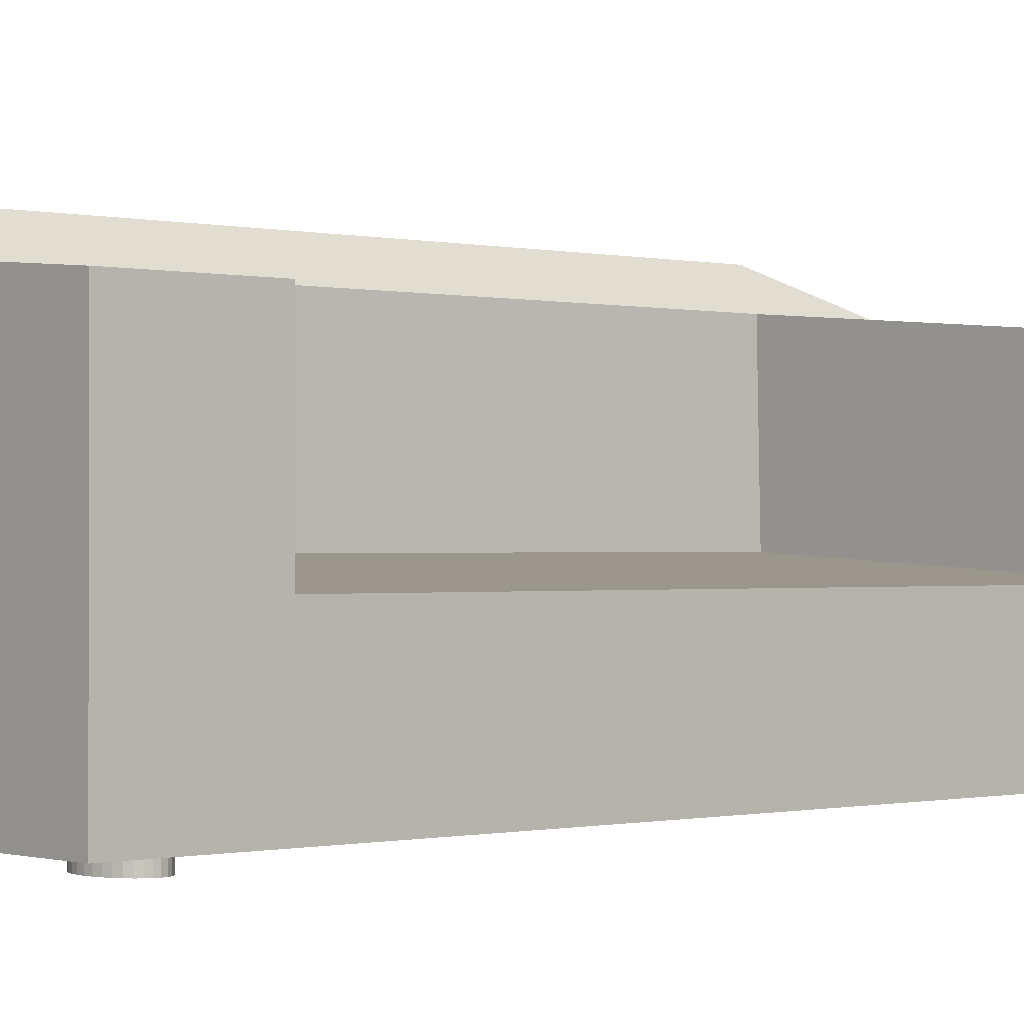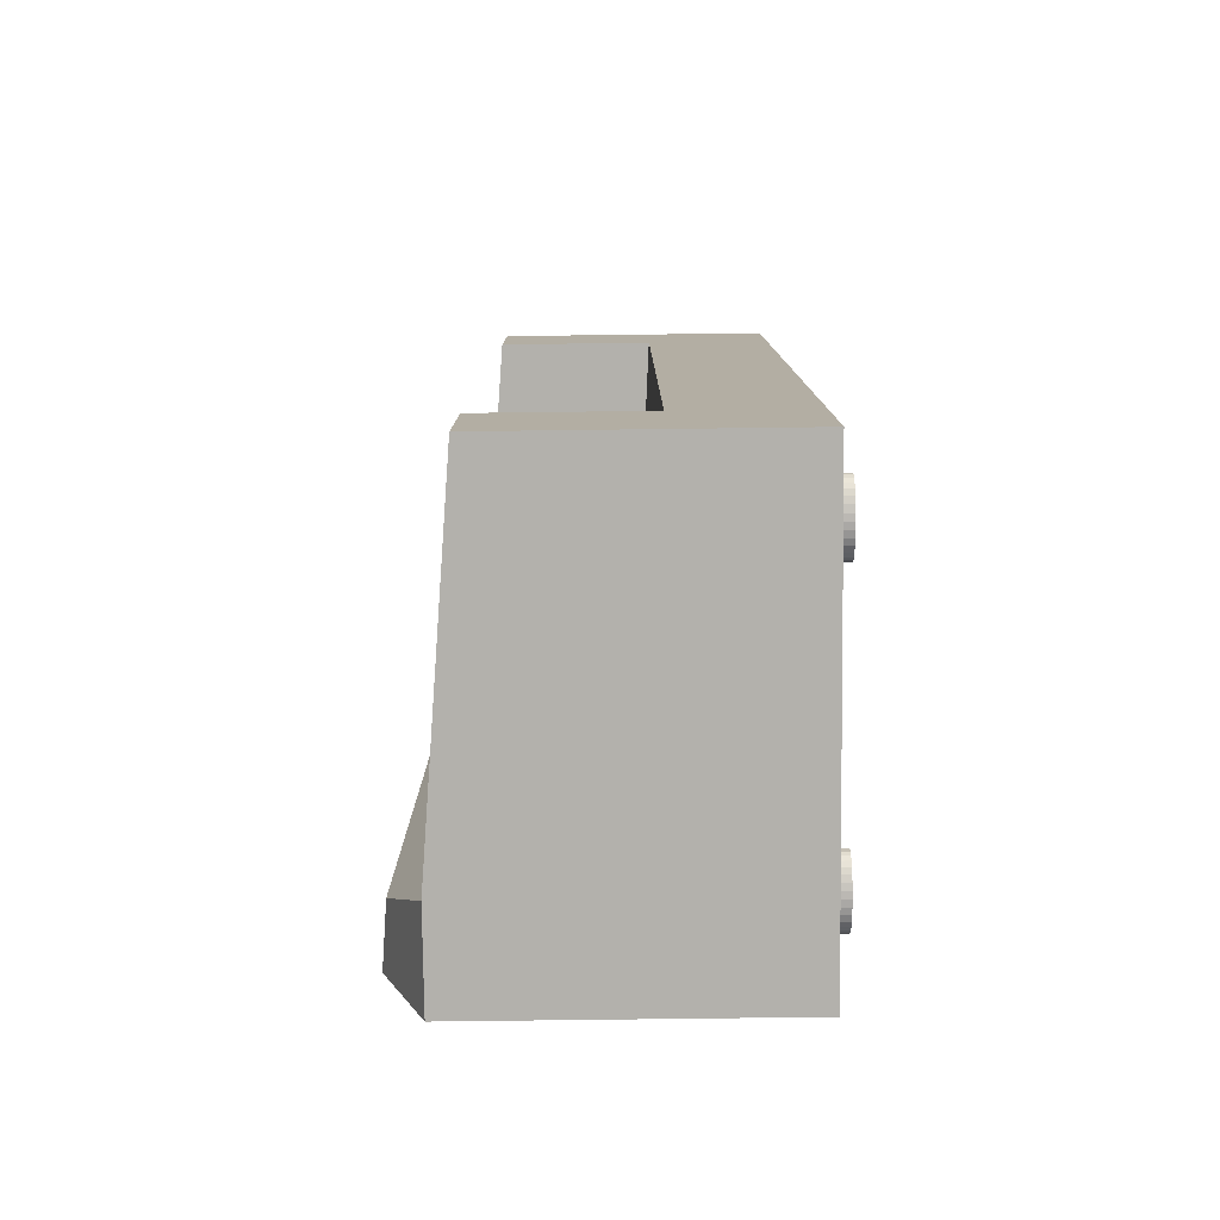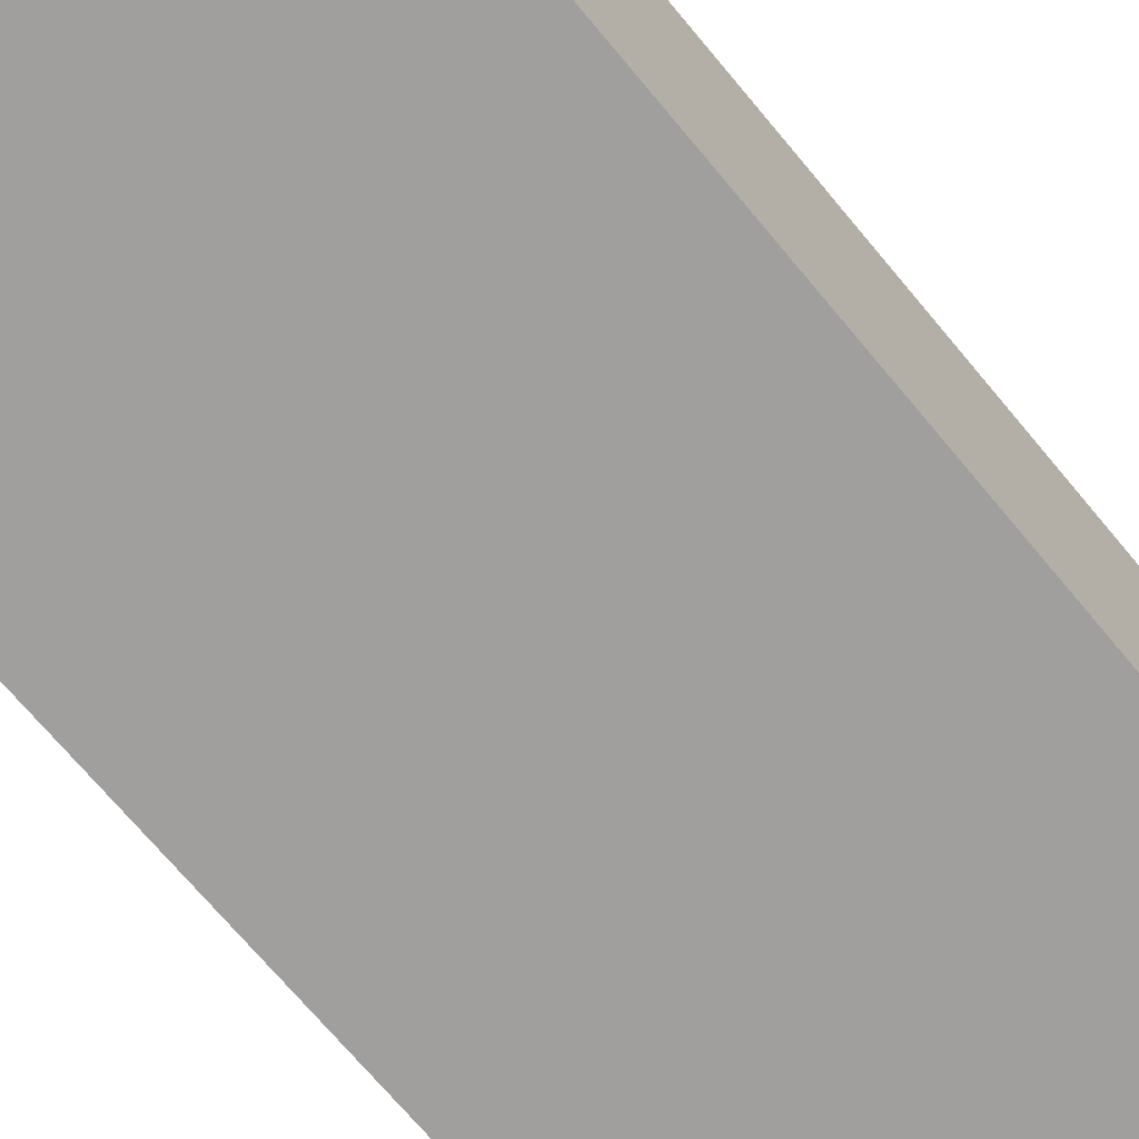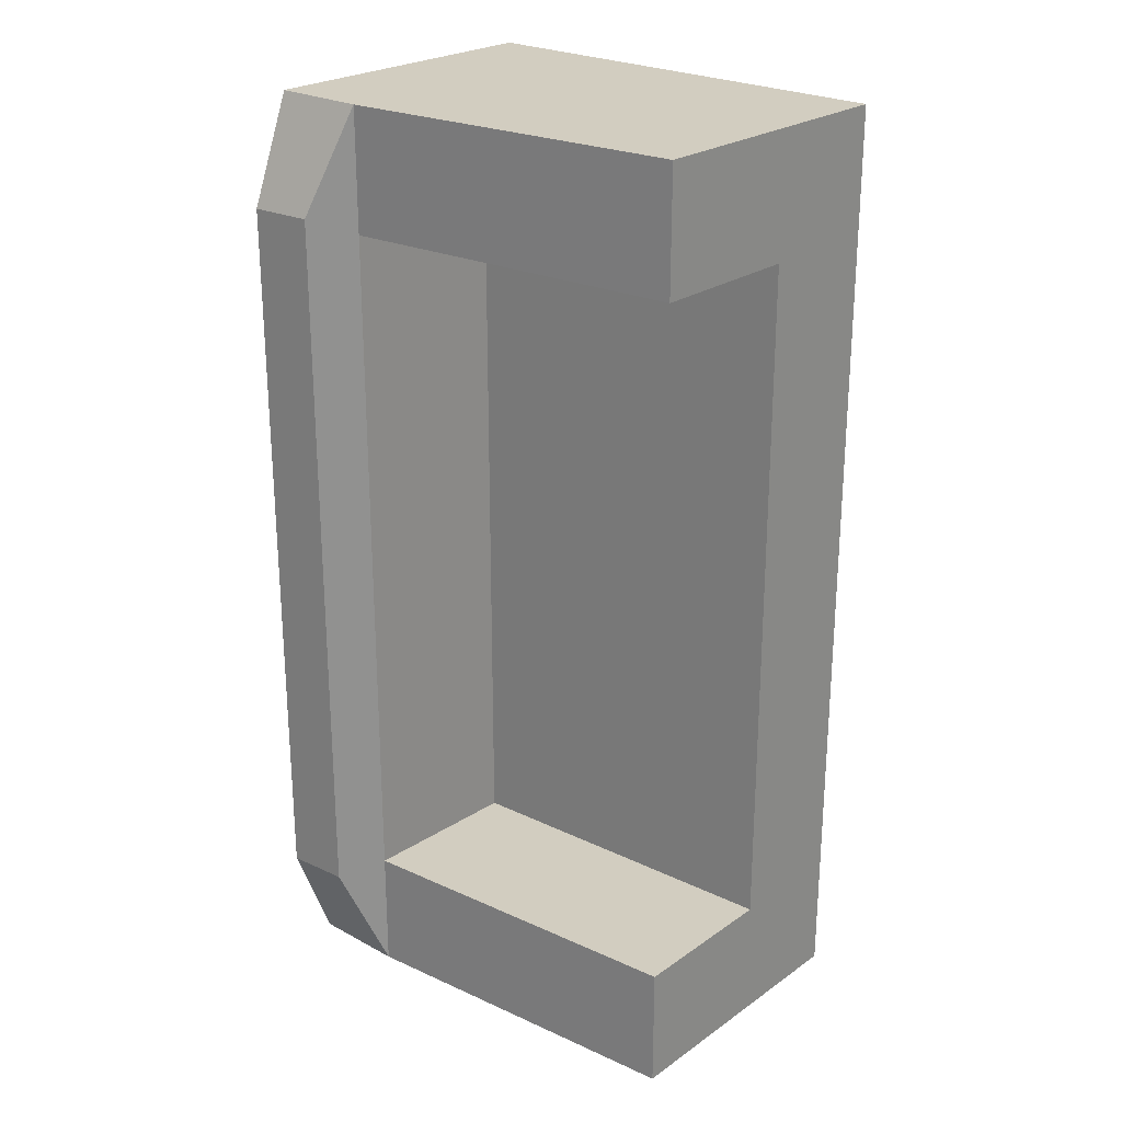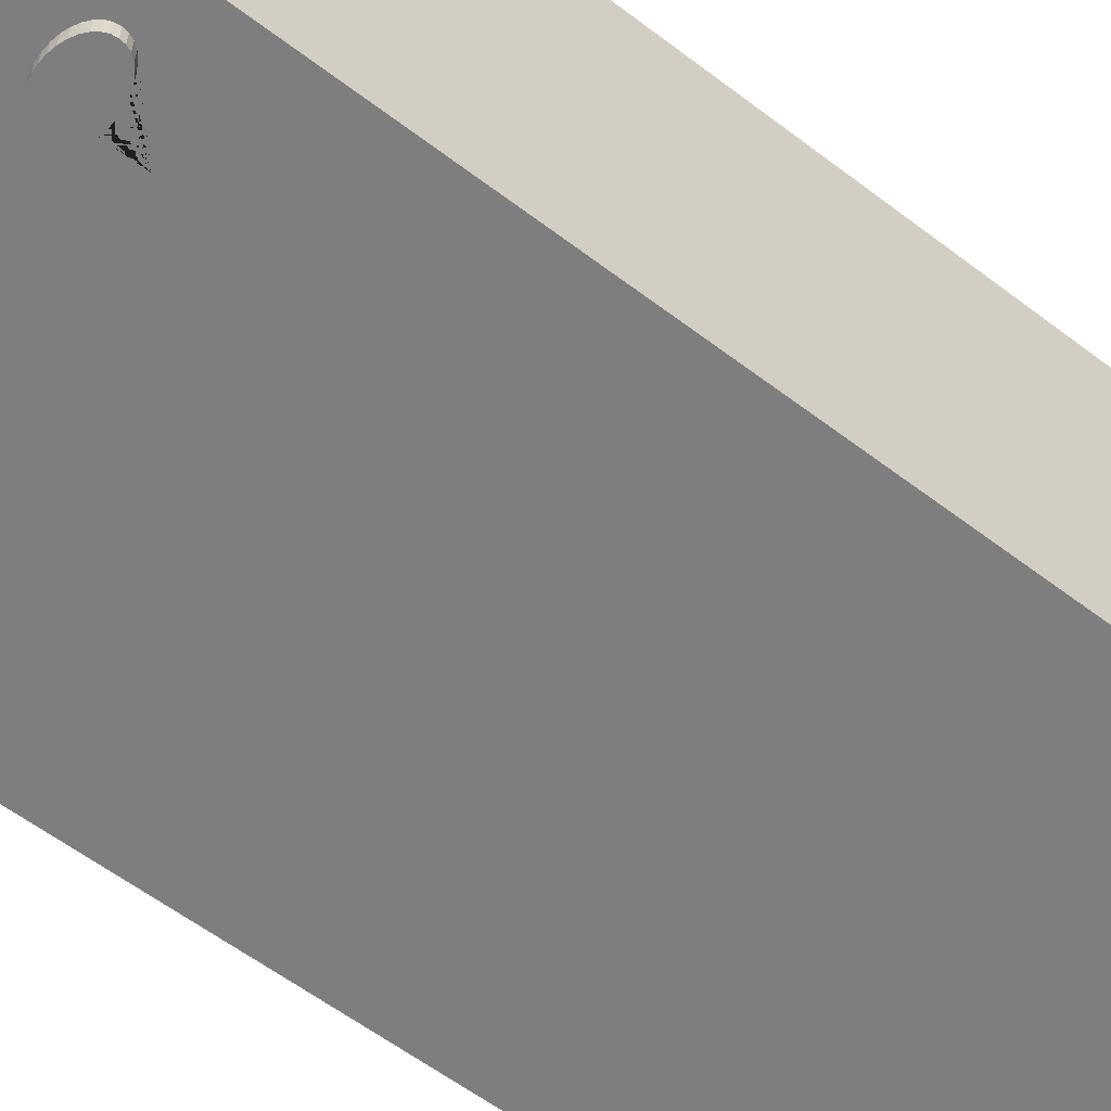
<metadata>
{"format":"obj","ext":"obj","renderer":"f3d","projection":"perspective","resolution":1024,"background":"white","views":[{"elev":-0.5,"azim":-132.0,"up":"+Y"},{"elev":-79.0,"azim":-89.3,"up":"+Z"},{"elev":-71.3,"azim":39.9,"up":"+Y"},{"elev":24.6,"azim":-138.5,"up":"+Z"},{"elev":-59.4,"azim":52.0,"up":"+Y"}]}
</metadata>
<code>
o Cube
v 0.3393 -0.1894 -4.72
v 0.3978 -0.1894 -4.716
v 0.4541 -0.1894 -4.705
v 0.506 -0.1894 -4.686
v 0.5514 -0.1894 -4.661
v 0.5887 -0.1894 -4.631
v 0.6165 -0.1894 -4.596
v 0.6335 -0.1894 -4.559
v 0.6393 -0.1894 -4.52
v 0.6335 -0.1894 -4.481
v 0.6165 -0.1894 -4.443
v 0.5887 -0.1894 -4.409
v 0.5514 -0.1894 -4.378
v 0.506 -0.1894 -4.354
v 0.4541 -0.1894 -4.335
v 0.3978 -0.1894 -4.324
v 0.3393 -0.1894 -4.32
v 0.2808 -0.1894 -4.324
v 0.2245 -0.1894 -4.335
v 0.1726 -0.1894 -4.354
v 0.1272 -0.1894 -4.378
v 0.08985 -0.1894 -4.409
v 0.06212 -0.1894 -4.443
v 0.04505 -0.1894 -4.481
v 0.03929 -0.1894 -4.52
v 0.04505 -0.1894 -4.559
v 0.06212 -0.1894 -4.596
v 0.08985 -0.1894 -4.631
v 0.1272 -0.1894 -4.661
v 0.1726 -0.1894 -4.686
v 0.2245 -0.1894 -4.705
v 0.2808 -0.1894 -4.716
v -2.283 -0.1894 2.307
v -2.224 -0.1894 2.311
v -2.168 -0.1894 2.322
v -2.116 -0.1894 2.34
v -2.071 -0.1894 2.365
v -2.033 -0.1894 2.396
v -2.006 -0.1894 2.43
v -1.989 -0.1894 2.468
v -1.983 -0.1894 2.507
v -1.989 -0.1894 2.546
v -2.006 -0.1894 2.583
v -2.033 -0.1894 2.618
v -2.071 -0.1894 2.648
v -2.116 -0.1894 2.673
v -2.168 -0.1894 2.692
v -2.224 -0.1894 2.703
v -2.283 -0.1894 2.707
v -2.341 -0.1894 2.703
v -2.398 -0.1894 2.692
v -2.45 -0.1894 2.673
v -2.495 -0.1894 2.648
v -2.532 -0.1894 2.618
v -2.56 -0.1894 2.583
v -2.577 -0.1894 2.546
v -2.583 -0.1894 2.507
v -2.577 -0.1894 2.468
v -2.56 -0.1894 2.43
v -2.532 -0.1894 2.396
v -2.495 -0.1894 2.365
v -2.45 -0.1894 2.34
v -2.398 -0.1894 2.322
v -2.341 -0.1894 2.311
v 0.3393 -0.1894 2.316
v 0.3978 -0.1894 2.32
v 0.4541 -0.1894 2.331
v 0.506 -0.1894 2.35
v 0.5514 -0.1894 2.374
v 0.5887 -0.1894 2.405
v 0.6165 -0.1894 2.439
v 0.6335 -0.1894 2.477
v 0.6393 -0.1894 2.516
v 0.6335 -0.1894 2.555
v 0.6165 -0.1894 2.592
v 0.5887 -0.1894 2.627
v 0.5514 -0.1894 2.657
v 0.506 -0.1894 2.682
v 0.4541 -0.1894 2.701
v 0.3978 -0.1894 2.712
v 0.3393 -0.1894 2.716
v 0.2808 -0.1894 2.712
v 0.2245 -0.1894 2.701
v 0.1726 -0.1894 2.682
v 0.1272 -0.1894 2.657
v 0.08985 -0.1894 2.627
v 0.06212 -0.1894 2.592
v 0.04505 -0.1894 2.555
v 0.03929 -0.1894 2.516
v 0.04505 -0.1894 2.477
v 0.06212 -0.1894 2.439
v 0.08985 -0.1894 2.405
v 0.1272 -0.1894 2.374
v 0.1726 -0.1894 2.35
v 0.2245 -0.1894 2.331
v 0.2808 -0.1894 2.32
v -2.254 -0.1894 -4.72
v -2.196 -0.1894 -4.716
v -2.139 -0.1894 -4.705
v -2.088 -0.1894 -4.686
v -2.042 -0.1894 -4.661
v -2.005 -0.1894 -4.631
v -1.977 -0.1894 -4.596
v -1.96 -0.1894 -4.559
v -1.954 -0.1894 -4.52
v -1.96 -0.1894 -4.481
v -1.977 -0.1894 -4.443
v -2.005 -0.1894 -4.409
v -2.042 -0.1894 -4.378
v -2.088 -0.1894 -4.354
v -2.139 -0.1894 -4.335
v -2.196 -0.1894 -4.324
v -2.254 -0.1894 -4.32
v -2.313 -0.1894 -4.324
v -2.369 -0.1894 -4.335
v -2.421 -0.1894 -4.354
v -2.466 -0.1894 -4.378
v -2.504 -0.1894 -4.409
v -2.531 -0.1894 -4.443
v -2.548 -0.1894 -4.481
v -2.554 -0.1894 -4.52
v -2.548 -0.1894 -4.559
v -2.531 -0.1894 -4.596
v -2.504 -0.1894 -4.631
v -2.466 -0.1894 -4.661
v -2.421 -0.1894 -4.686
v -2.369 -0.1894 -4.705
v -2.313 -0.1894 -4.716
v 1 2.695 -5.173
v 1 -0.06192 -5.173
v 1 2.695 3.121
v 1 -0.06192 3.121
v -2.933 2.432 -5.173
v -2.933 -0.06192 -5.173
v -2.933 2.432 3.121
v -2.933 -0.06192 3.121
v -2.933 -0.06192 -0.8497
v 1 2.695 -0.8497
v 1 -0.06192 -0.8497
v -2.933 2.432 -4.075
v 1 -0.06192 -4.075
v -2.933 -0.06192 -4.075
v 1 2.695 -4.075
v -2.933 -0.06192 2.035
v 1 2.695 2.035
v -2.933 2.432 2.035
v 1 -0.06192 2.035
v 1 1.05 -5.173
v -2.933 1.05 3.121
v 1 1.05 3.121
v -2.933 1.05 -5.173
v 1 1.05 -0.8497
v -2.933 1.05 -0.8497
v 1 1.05 -4.075
v -2.933 1.05 -4.075
v -2.933 1.05 2.035
v 1 1.05 2.035
v 0.1626 -0.06192 -5.173
v 0.1626 2.695 3.121
v 0.1626 -0.06192 3.121
v 0.1626 2.695 -5.173
v 0.1626 -0.06192 -0.8497
v 0.1626 2.695 -0.8497
v 0.1626 2.695 -4.075
v 0.1626 -0.06192 -4.075
v 0.1626 -0.06192 2.035
v 0.1626 2.695 2.035
v 0.1626 1.05 -5.173
v 0.1626 1.05 3.121
v 0.1172 1.218 -0.8616
v 0.1172 1.218 -4.086
v 0.1172 1.218 2.023
v 1 3.071 2.018
v 1 3.071 2.186
v 0.4512 3.027 -4.221
v 1 3.071 -4.221
v 1 3.071 -4.064
v 1 3.071 -0.8812
v 0.4512 3.027 -0.8812
v 0.4512 3.027 -4.064
v 0.4512 3.027 2.018
v 0.4512 3.027 2.186
v -2.254 -0.06192 -4.72
v -2.196 -0.06192 -4.716
v -2.313 -0.06192 -4.716
v -2.196 -0.06192 -4.324
v -2.313 -0.06192 -4.324
v -2.254 -0.06192 -4.32
v -2.369 -0.06192 -4.705
v -2.369 -0.06192 -4.335
v -2.421 -0.06192 -4.686
v -2.421 -0.06192 -4.354
v -2.466 -0.06192 -4.661
v -2.466 -0.06192 -4.378
v -2.504 -0.06192 -4.631
v -2.504 -0.06192 -4.409
v -2.531 -0.06192 -4.596
v -2.531 -0.06192 -4.443
v -2.548 -0.06192 -4.481
v -2.554 -0.06192 -4.52
v -2.548 -0.06192 -4.559
v -2.139 -0.06192 -4.705
v -2.088 -0.06192 -4.686
v -2.139 -0.06192 -4.335
v -2.088 -0.06192 -4.354
v -2.042 -0.06192 -4.378
v -2.005 -0.06192 -4.631
v -2.042 -0.06192 -4.661
v -2.005 -0.06192 -4.409
v -1.96 -0.06192 -4.559
v -1.977 -0.06192 -4.596
v -1.977 -0.06192 -4.443
v -1.96 -0.06192 -4.481
v -1.954 -0.06192 -4.52
v 0.3978 -0.06192 2.712
v 0.4541 -0.06192 2.701
v 0.3393 -0.06192 2.316
v 0.3978 -0.06192 2.32
v 0.2808 -0.06192 2.32
v 0.3393 -0.06192 2.716
v 0.2808 -0.06192 2.712
v 0.2245 -0.06192 2.331
v 0.1726 -0.06192 2.35
v 0.2245 -0.06192 2.701
v 0.1626 -0.06192 2.355
v 0.1272 -0.06192 2.374
v 0.1272 -0.06192 2.657
v 0.1726 -0.06192 2.682
v 0.1626 -0.06192 2.677
v 0.08985 -0.06192 2.405
v 0.06212 -0.06192 2.439
v 0.08985 -0.06192 2.627
v 0.04505 -0.06192 2.477
v 0.06212 -0.06192 2.592
v 0.03929 -0.06192 2.516
v 0.04505 -0.06192 2.555
v 0.4541 -0.06192 2.331
v 0.506 -0.06192 2.35
v 0.506 -0.06192 2.682
v 0.5514 -0.06192 2.657
v 0.5887 -0.06192 2.405
v 0.5514 -0.06192 2.374
v 0.5887 -0.06192 2.627
v 0.6165 -0.06192 2.439
v 0.6335 -0.06192 2.555
v 0.6165 -0.06192 2.592
v 0.6335 -0.06192 2.477
v 0.6393 -0.06192 2.516
v -2.283 -0.06192 2.307
v -2.224 -0.06192 2.311
v -2.341 -0.06192 2.311
v -2.224 -0.06192 2.703
v -2.341 -0.06192 2.703
v -2.283 -0.06192 2.707
v -2.398 -0.06192 2.322
v -2.398 -0.06192 2.692
v -2.45 -0.06192 2.34
v -2.45 -0.06192 2.673
v -2.495 -0.06192 2.365
v -2.495 -0.06192 2.648
v -2.532 -0.06192 2.396
v -2.532 -0.06192 2.618
v -2.56 -0.06192 2.43
v -2.56 -0.06192 2.583
v -2.577 -0.06192 2.546
v -2.583 -0.06192 2.507
v -2.577 -0.06192 2.468
v -2.168 -0.06192 2.322
v -2.116 -0.06192 2.34
v -2.168 -0.06192 2.692
v -2.116 -0.06192 2.673
v -2.071 -0.06192 2.648
v -2.071 -0.06192 2.365
v -2.033 -0.06192 2.396
v -2.033 -0.06192 2.618
v -2.006 -0.06192 2.43
v -2.006 -0.06192 2.583
v -1.989 -0.06192 2.546
v -1.989 -0.06192 2.468
v -1.983 -0.06192 2.507
v 0.3978 -0.06192 -4.324
v 0.4541 -0.06192 -4.335
v 0.3393 -0.06192 -4.72
v 0.3978 -0.06192 -4.716
v 0.2808 -0.06192 -4.716
v 0.3393 -0.06192 -4.32
v 0.2808 -0.06192 -4.324
v 0.2245 -0.06192 -4.705
v 0.1726 -0.06192 -4.686
v 0.2245 -0.06192 -4.335
v 0.1626 -0.06192 -4.681
v 0.1272 -0.06192 -4.661
v 0.1272 -0.06192 -4.378
v 0.1726 -0.06192 -4.354
v 0.1626 -0.06192 -4.359
v 0.08985 -0.06192 -4.631
v 0.06212 -0.06192 -4.596
v 0.08985 -0.06192 -4.409
v 0.04505 -0.06192 -4.559
v 0.06212 -0.06192 -4.443
v 0.03929 -0.06192 -4.52
v 0.04505 -0.06192 -4.481
v 0.4541 -0.06192 -4.705
v 0.506 -0.06192 -4.686
v 0.506 -0.06192 -4.354
v 0.5514 -0.06192 -4.378
v 0.5887 -0.06192 -4.631
v 0.5514 -0.06192 -4.661
v 0.5887 -0.06192 -4.409
v 0.6165 -0.06192 -4.596
v 0.6335 -0.06192 -4.481
v 0.6165 -0.06192 -4.443
v 0.6335 -0.06192 -4.559
v 0.6393 -0.06192 -4.52
f 1 283 284 2
f 2 284 303 3
f 3 303 304 4
f 4 304 308 5
f 5 308 307 6
f 6 307 310 7
f 7 310 313 8
f 8 313 314 9
f 9 314 311 10
f 10 311 312 11
f 11 312 309 12
f 12 309 306 13
f 13 306 305 14
f 14 305 282 15
f 15 282 281 16
f 16 281 286 17
f 17 286 287 18
f 18 287 290 19
f 19 290 294 20
f 20 294 295 293 21
f 21 293 298 22
f 22 298 300 23
f 23 300 302 24
f 24 302 301 25
f 25 301 299 26
f 26 299 297 27
f 27 297 296 28
f 28 296 292 29
f 29 292 291 289 30
f 30 289 288 31
f 31 288 285 32
f 32 285 283 1
f 1 2 3 4 5 6 7 8 9 10 11 12 13 14 15 16 17 18 19 20 21 22 23 24 25 26 27 28 29 30 31 32
f 33 249 250 34
f 34 250 268 35
f 35 268 269 36
f 36 269 273 37
f 37 273 274 38
f 38 274 276 39
f 39 276 279 40
f 40 279 280 41
f 41 280 278 42
f 42 278 277 43
f 43 277 275 44
f 44 275 272 45
f 45 272 271 46
f 46 271 270 47
f 47 270 252 48
f 48 252 254 49
f 49 254 253 50
f 50 253 256 51
f 51 256 258 52
f 52 258 260 53
f 53 260 262 54
f 54 262 264 55
f 55 264 265 56
f 56 265 266 57
f 57 266 267 58
f 58 267 263 59
f 59 263 261 60
f 60 261 259 61
f 61 259 257 62
f 62 257 255 63
f 63 255 251 64
f 64 251 249 33
f 33 34 35 36 37 38 39 40 41 42 43 44 45 46 47 48 49 50 51 52 53 54 55 56 57 58 59 60 61 62 63 64
f 65 217 218 66
f 66 218 237 67
f 67 237 238 68
f 68 238 242 69
f 69 242 241 70
f 70 241 244 71
f 71 244 247 72
f 72 247 248 73
f 73 248 245 74
f 74 245 246 75
f 75 246 243 76
f 76 243 240 77
f 77 240 239 78
f 78 239 216 79
f 79 216 215 80
f 80 215 220 81
f 81 220 221 82
f 82 221 224 83
f 83 224 228 84
f 84 228 229 227 85
f 85 227 232 86
f 86 232 234 87
f 87 234 236 88
f 88 236 235 89
f 89 235 233 90
f 90 233 231 91
f 91 231 230 92
f 92 230 226 93
f 93 226 225 223 94
f 94 223 222 95
f 95 222 219 96
f 96 219 217 65
f 65 66 67 68 69 70 71 72 73 74 75 76 77 78 79 80 81 82 83 84 85 86 87 88 89 90 91 92 93 94 95 96
f 97 183 184 98
f 98 184 202 99
f 99 202 203 100
f 100 203 208 101
f 101 208 207 102
f 102 207 211 103
f 103 211 210 104
f 104 210 214 105
f 105 214 213 106
f 106 213 212 107
f 107 212 209 108
f 108 209 206 109
f 109 206 205 110
f 110 205 204 111
f 111 204 186 112
f 112 186 188 113
f 113 188 187 114
f 114 187 190 115
f 115 190 192 116
f 116 192 194 117
f 117 194 196 118
f 118 196 198 119
f 119 198 199 120
f 120 199 200 121
f 121 200 201 122
f 122 201 197 123
f 123 197 195 124
f 124 195 193 125
f 125 193 191 126
f 126 191 189 127
f 127 189 185 128
f 128 185 183 97
f 97 98 99 100 101 102 103 104 105 106 107 108 109 110 111 112 113 114 115 116 117 118 119 120 121 122 123 124 125 126 127 128
f 167 146 135 159
f 169 159 135 149
f 155 140 133 151
f 166 147 132 160 229 228 224 221 220 215 216 239 240 243 246 245 248 247 244 241 242 238 237 218 217 219 222 223 225
f 157 145 131 150
f 168 161 129 148
f 154 143 138 152
f 165 141 139 162
f 161 133 140 164
f 158 130 141 165 295 294 290 287 286 281 282 305 306 309 312 311 314 313 310 307 308 304 303 284 283 285 288 289 291
f 148 129 143 154
f 149 135 146 156
f 152 138 145 157
f 162 139 147 166
f 139 152 157 147
f 136 149 156 144
f 137 153 155 142
f 130 148 154 141
f 144 156 153 137
f 141 154 152 139
f 158 168 148 130
f 147 157 150 132
f 142 155 151 134
f 160 169 149 136
f 132 150 169 160
f 134 151 168 158
f 164 180 175
f 137 162 166 144
f 134 158 291 292 296 297 299 301 302 300 298 293 295 165 214 210 211 207 208 203 202 184 183 185 189 191 193 195 197 201 200 142
f 143 129 176
f 145 173 174
f 142 165 162 137
f 151 133 161 168
f 144 166 225 226 230 231 233 235 280 279 276 274 273 269 268 250 249 251 255 257 259 261 263 267 266
f 150 131 159 169
f 167 159 182
f 153 156 172 170
f 155 153 170 171
f 171 170 163 164
f 170 172 167 163
f 155 171 164 140
f 172 156 146 167
f 178 179 181 173
f 176 175 180 177
f 177 180 179 178
f 173 181 182 174
f 163 167 181 179
f 164 163 179 180
f 138 143 177 178
f 159 131 174 182
f 145 138 178 173
f 129 161 175 176
f 142 200 199 198 196 194 192 190 187 188 186 204 205 206 209 212 213 214 165
f 265 264 262 260 258 256 253 254 252 270 271 272 275 277 278 280 235 236 234 232 227 229 160 136 144 266
f 161 164 175
f 181 167 182
f 131 145 174
f 177 143 176

</code>
